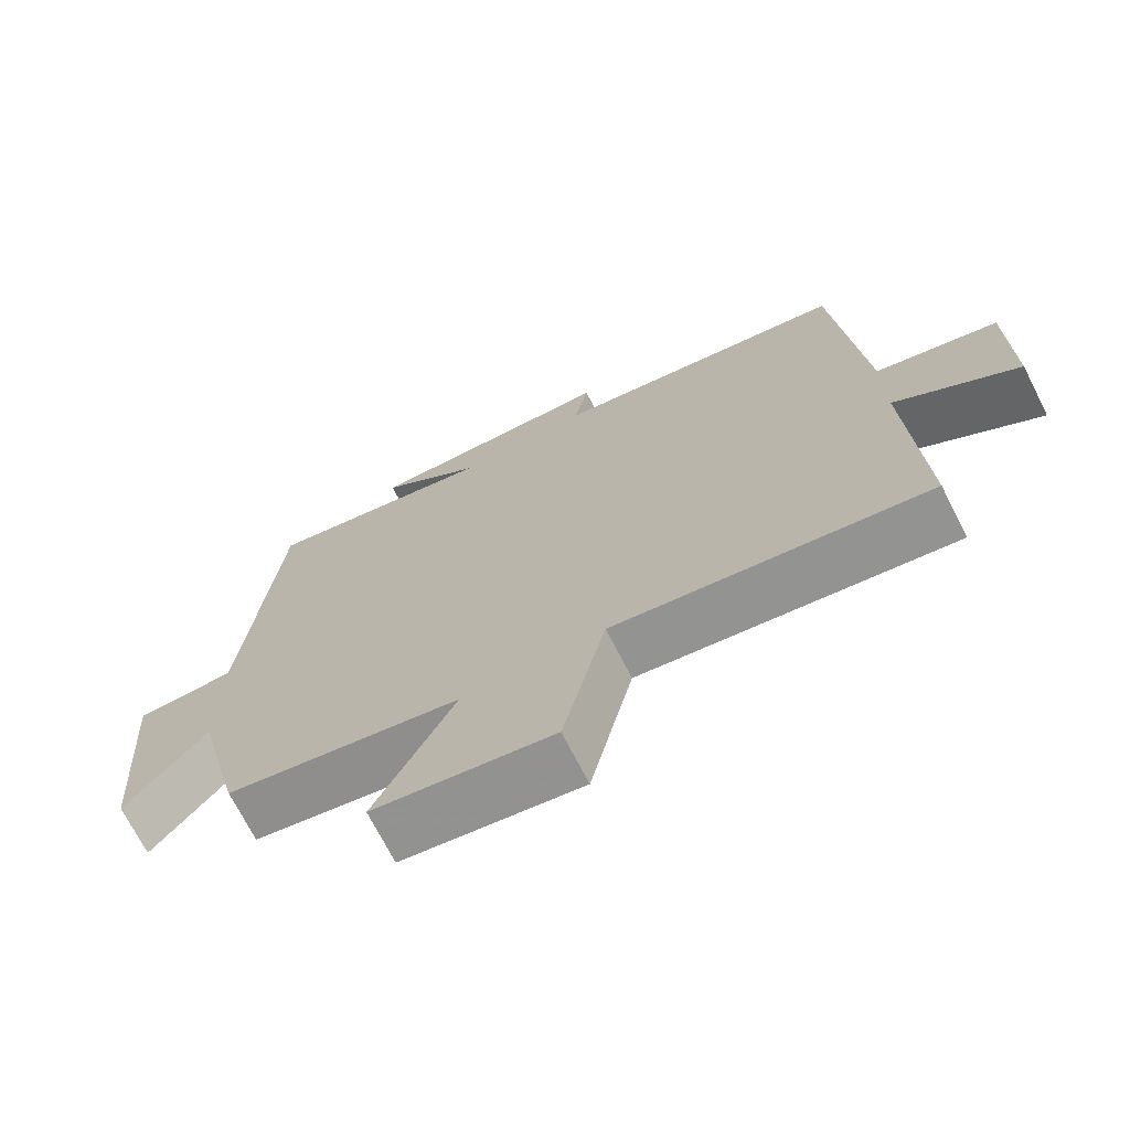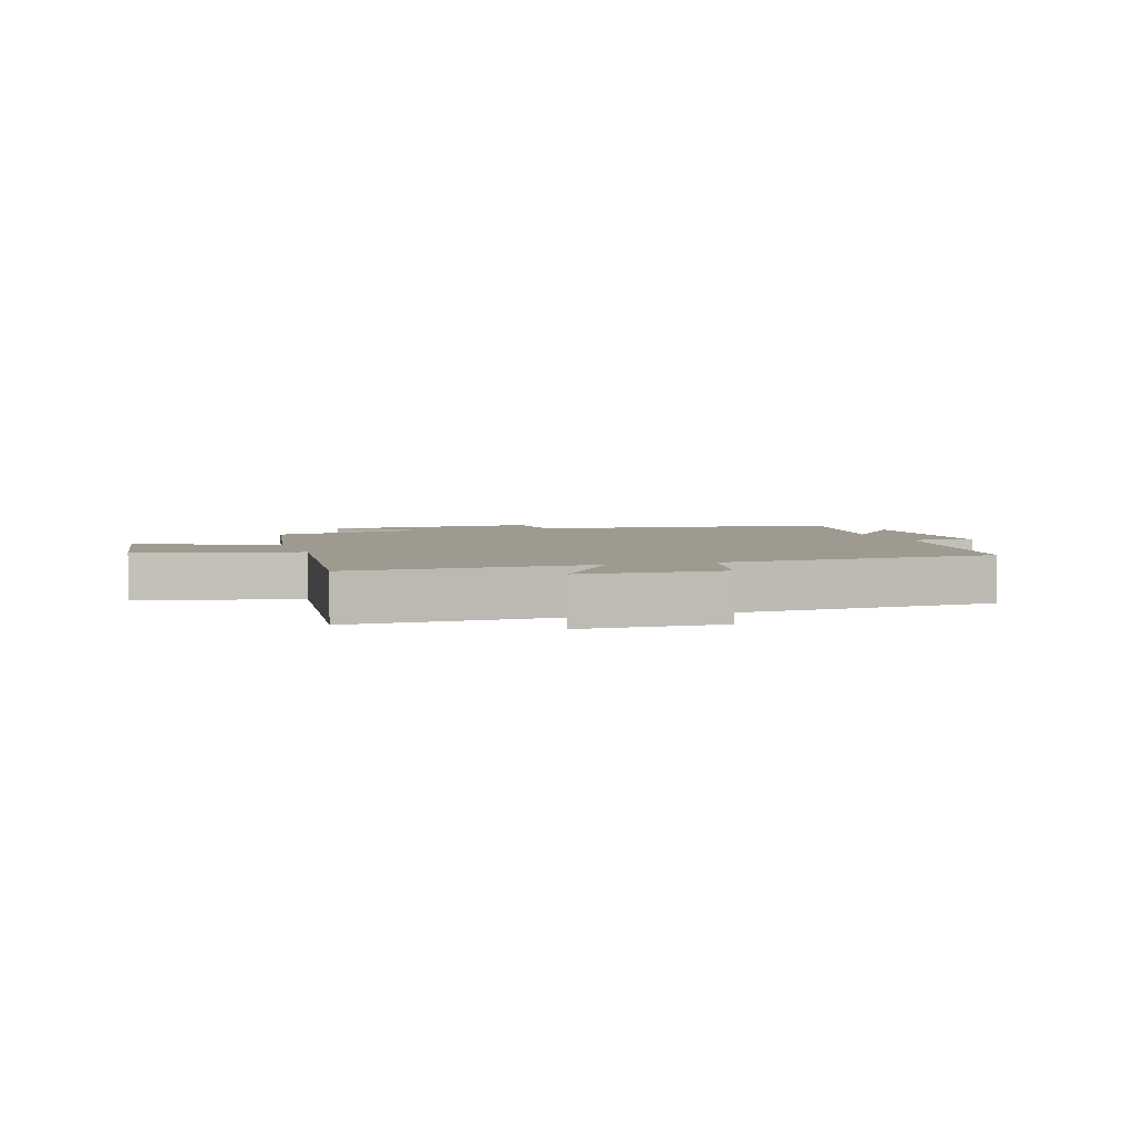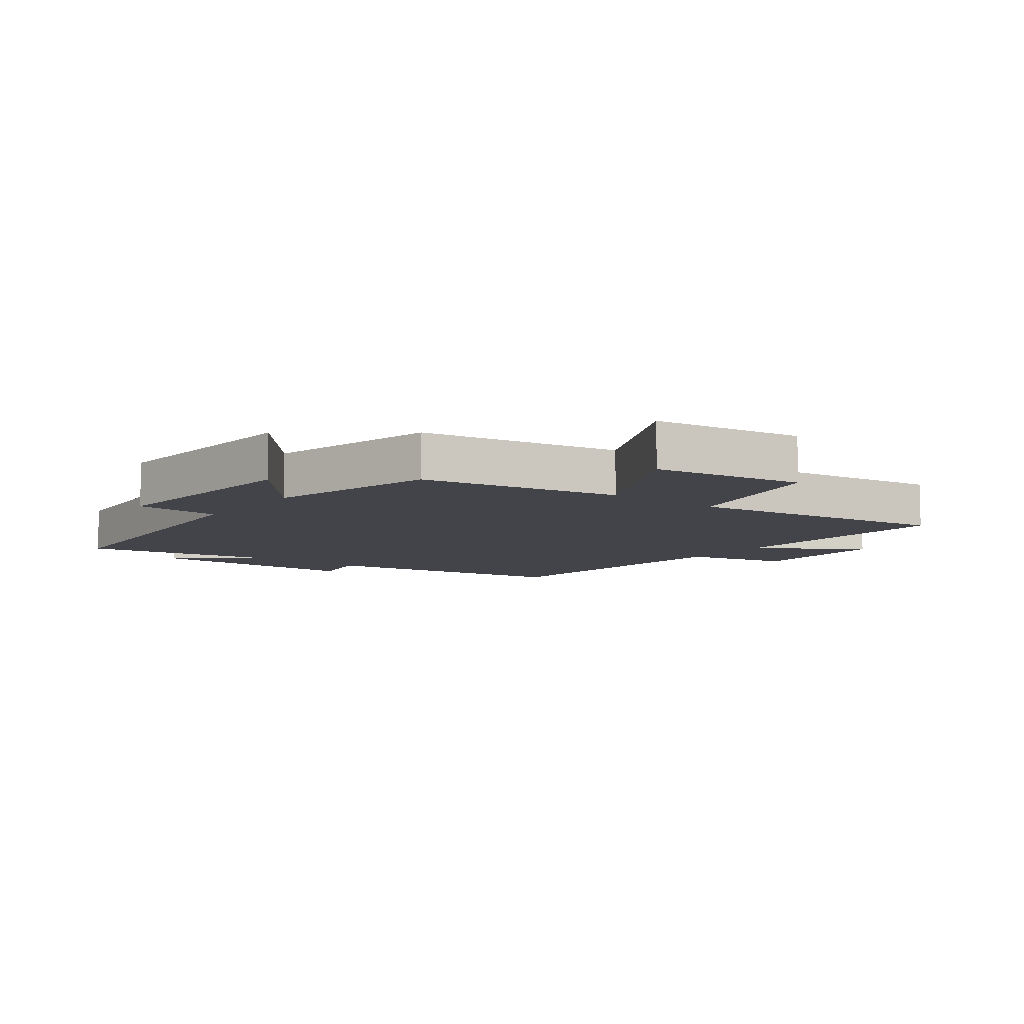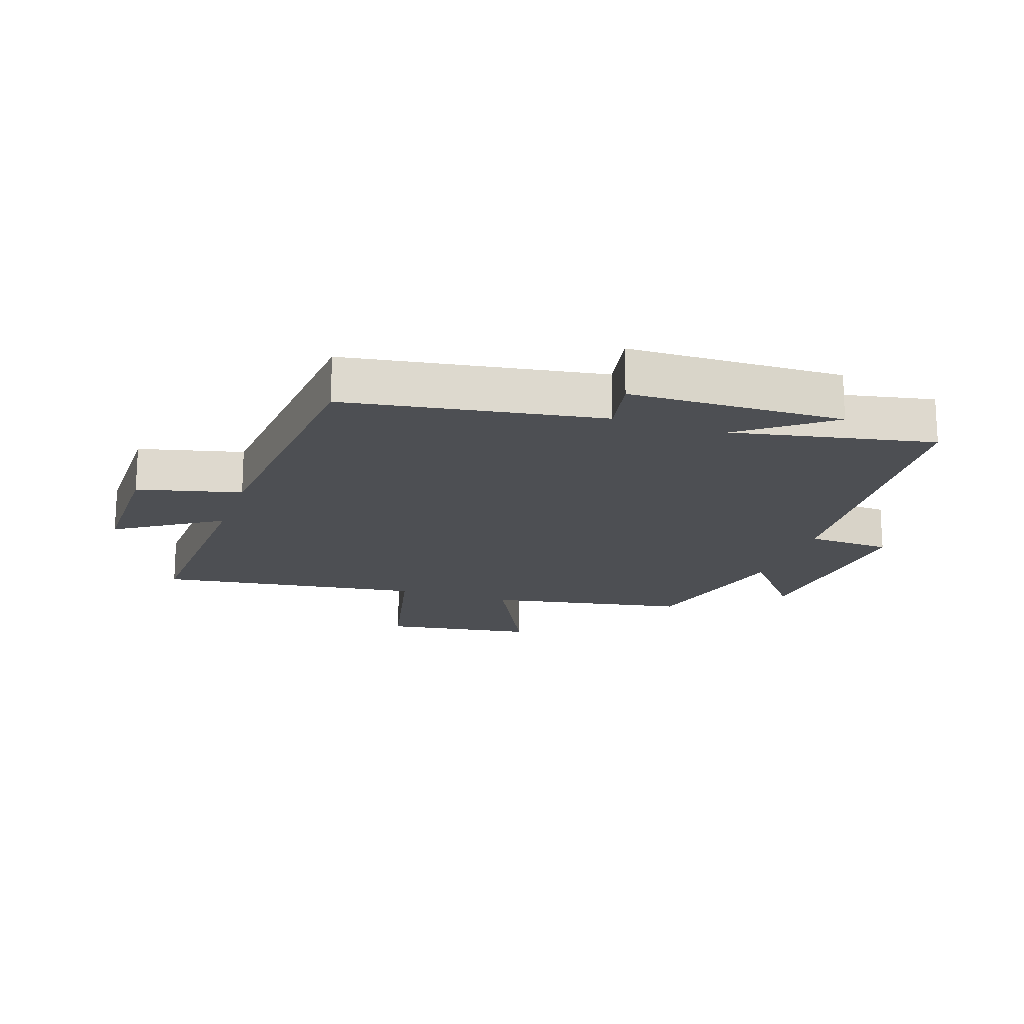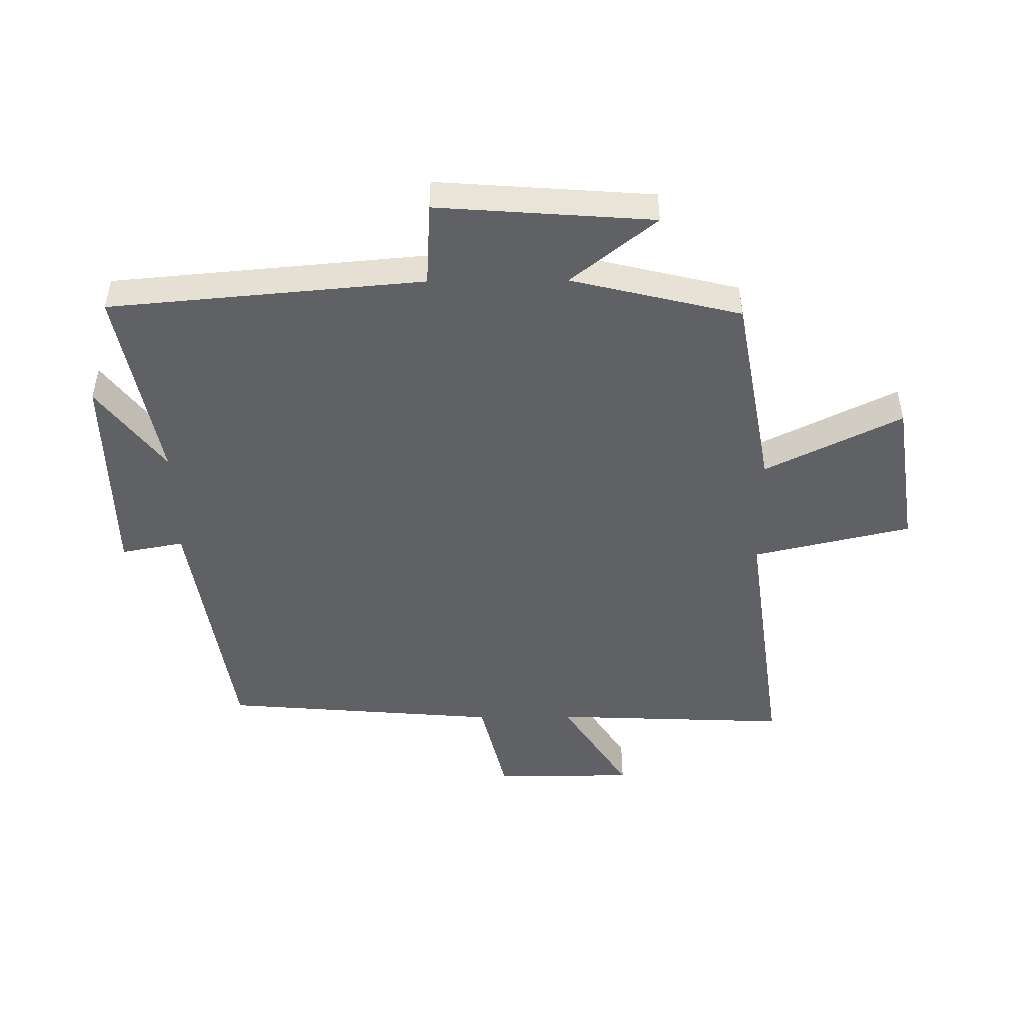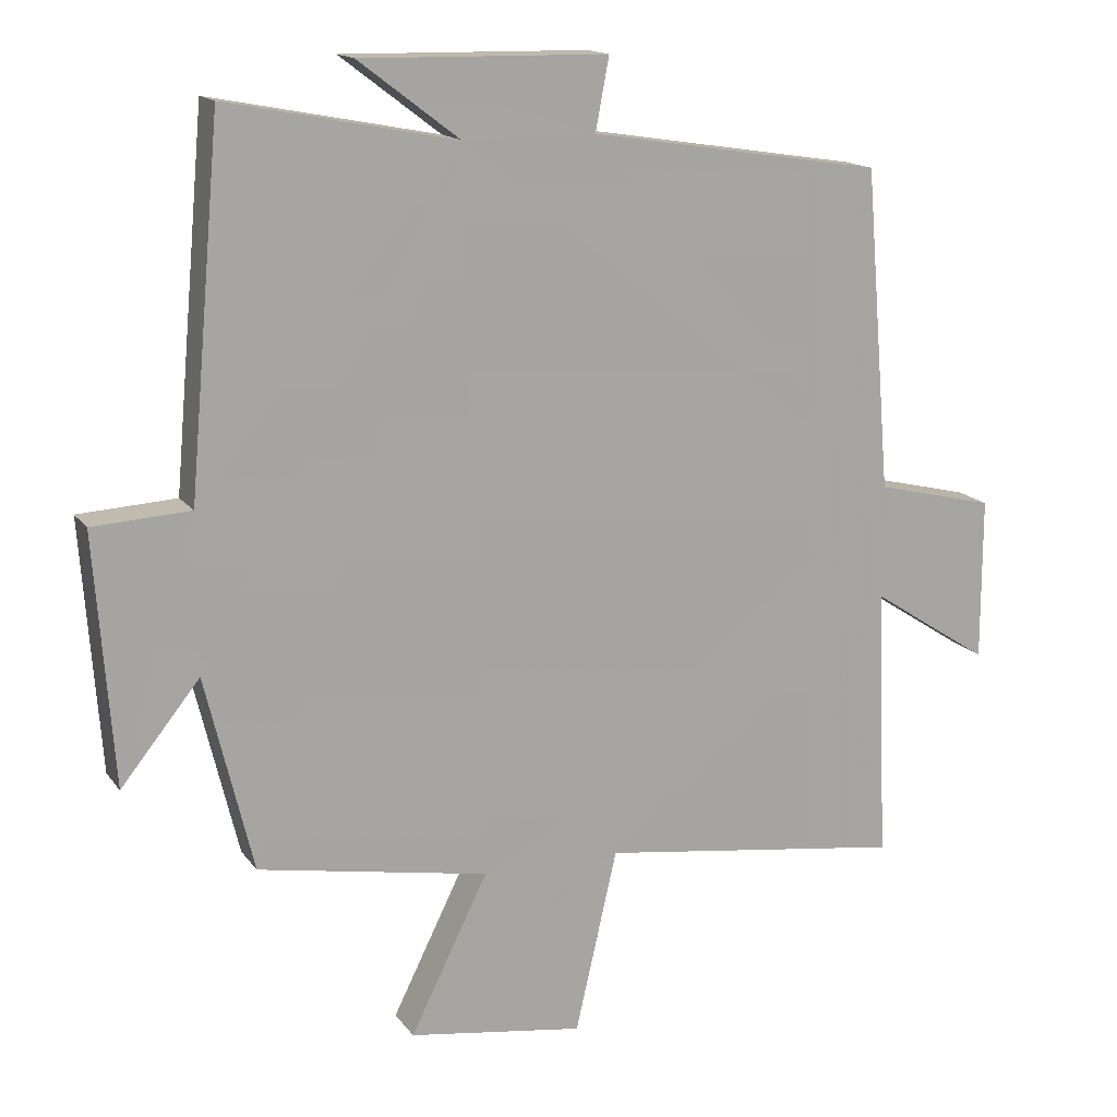
<metadata>
{"format":"obj","ext":"obj","renderer":"f3d","projection":"perspective","resolution":1024,"background":"white","views":[{"elev":-71.3,"azim":-152.9,"up":"+Z"},{"elev":3.7,"azim":-107.7,"up":"+Y"},{"elev":-8.4,"azim":142.7,"up":"+Y"},{"elev":-17.9,"azim":-18.6,"up":"+Y"},{"elev":-48.1,"azim":90.5,"up":"+Y"},{"elev":15.3,"azim":156.6,"up":"+Z"}]}
</metadata>
<code>
v 0.433 0.07 -0.442
v 0.109 0.07 -0.5
v 0.218 0.07 -0.72
v -0.028 0.07 -0.756
v -0.087 0.07 -0.5
v -0.516 0.07 -0.558
v -0.5 0.07 -0.174
v -0.667 0.07 -0.282
v -0.667 0.07 -0.054
v -0.5 0.07 -0.014
v -0.463 0.07 0.436
v -0.052 0.07 0.5
v -0.071 0.07 0.601
v 0.275 0.07 0.607
v 0.134 0.07 0.5
v 0.455 0.07 0.562
v 0.5 0.07 0.053
v 0.637 0.07 0.045
v 0.611 0.07 -0.305
v 0.5 0.07 -0.167
v 0.433 0 -0.442
v 0.109 0 -0.5
v 0.218 0 -0.72
v -0.028 0 -0.756
v -0.087 0 -0.5
v -0.516 0 -0.558
v -0.5 0 -0.174
v -0.667 0 -0.282
v -0.667 0 -0.054
v -0.5 0 -0.014
v -0.463 0 0.436
v -0.052 0 0.5
v -0.071 0 0.601
v 0.275 0 0.607
v 0.134 0 0.5
v 0.455 0 0.562
v 0.5 0 0.053
v 0.637 0 0.045
v 0.611 0 -0.305
v 0.5 0 -0.167
f 17 18 19 20
f 15 16 17 20
f 15 20 1 2
f 12 13 14 15
f 10 11 12 15
f 10 15 2
f 7 8 9 10
f 7 10 2 3
f 5 6 7
f 5 7 3
f 3 4 5
f 40 39 38 37
f 40 37 36 35
f 22 21 40 35
f 35 34 33 32
f 35 32 31 30
f 22 35 30
f 30 29 28 27
f 23 22 30 27
f 27 26 25
f 23 27 25
f 25 24 23
f 1 21 22 2
f 2 22 23 3
f 3 23 24 4
f 4 24 25 5
f 5 25 26 6
f 6 26 27 7
f 7 27 28 8
f 8 28 29 9
f 9 29 30 10
f 10 30 31 11
f 11 31 32 12
f 12 32 33 13
f 13 33 34 14
f 14 34 35 15
f 15 35 36 16
f 16 36 37 17
f 17 37 38 18
f 18 38 39 19
f 19 39 40 20
f 20 40 21 1

</code>
